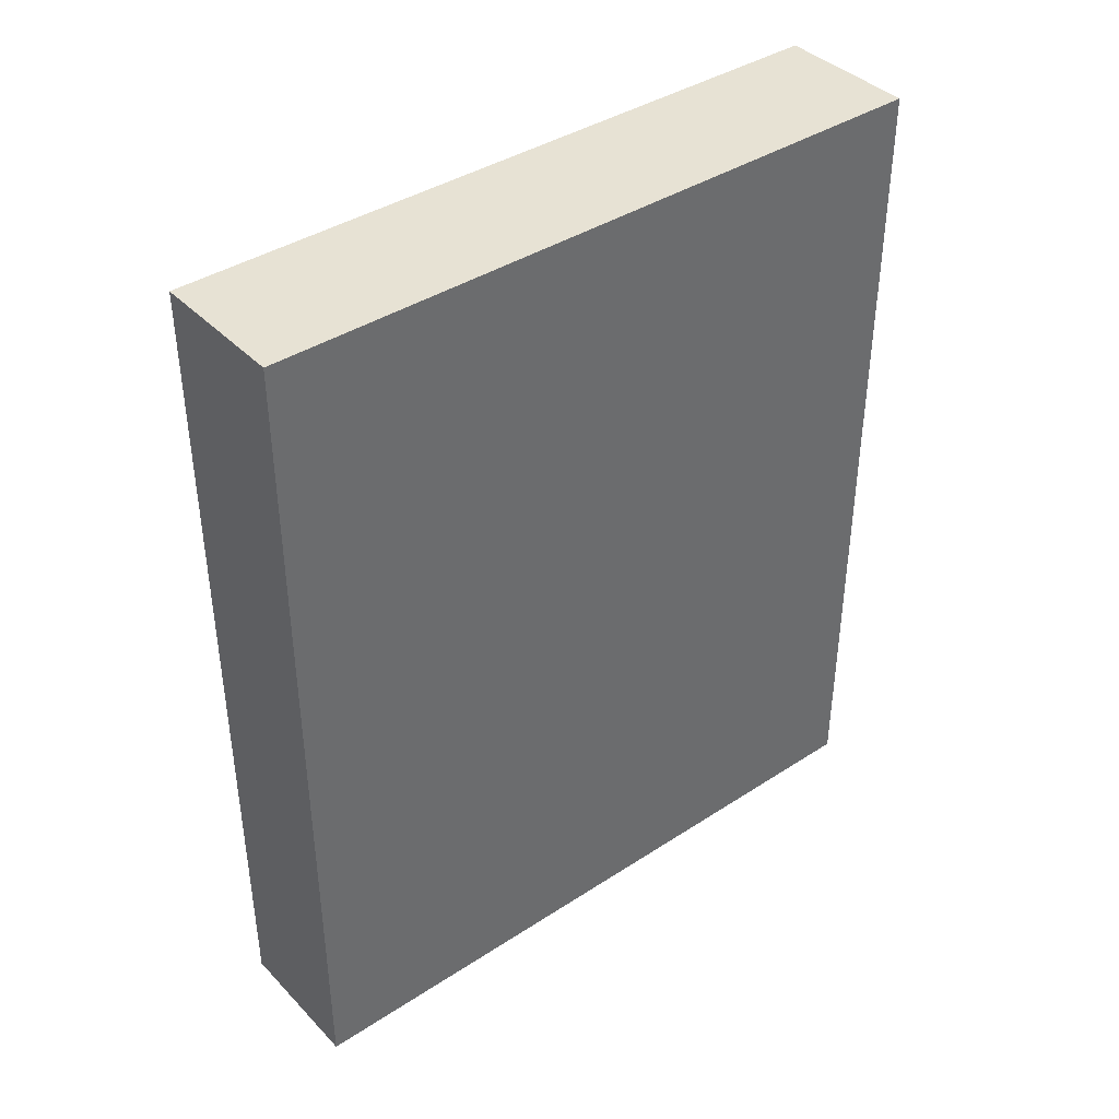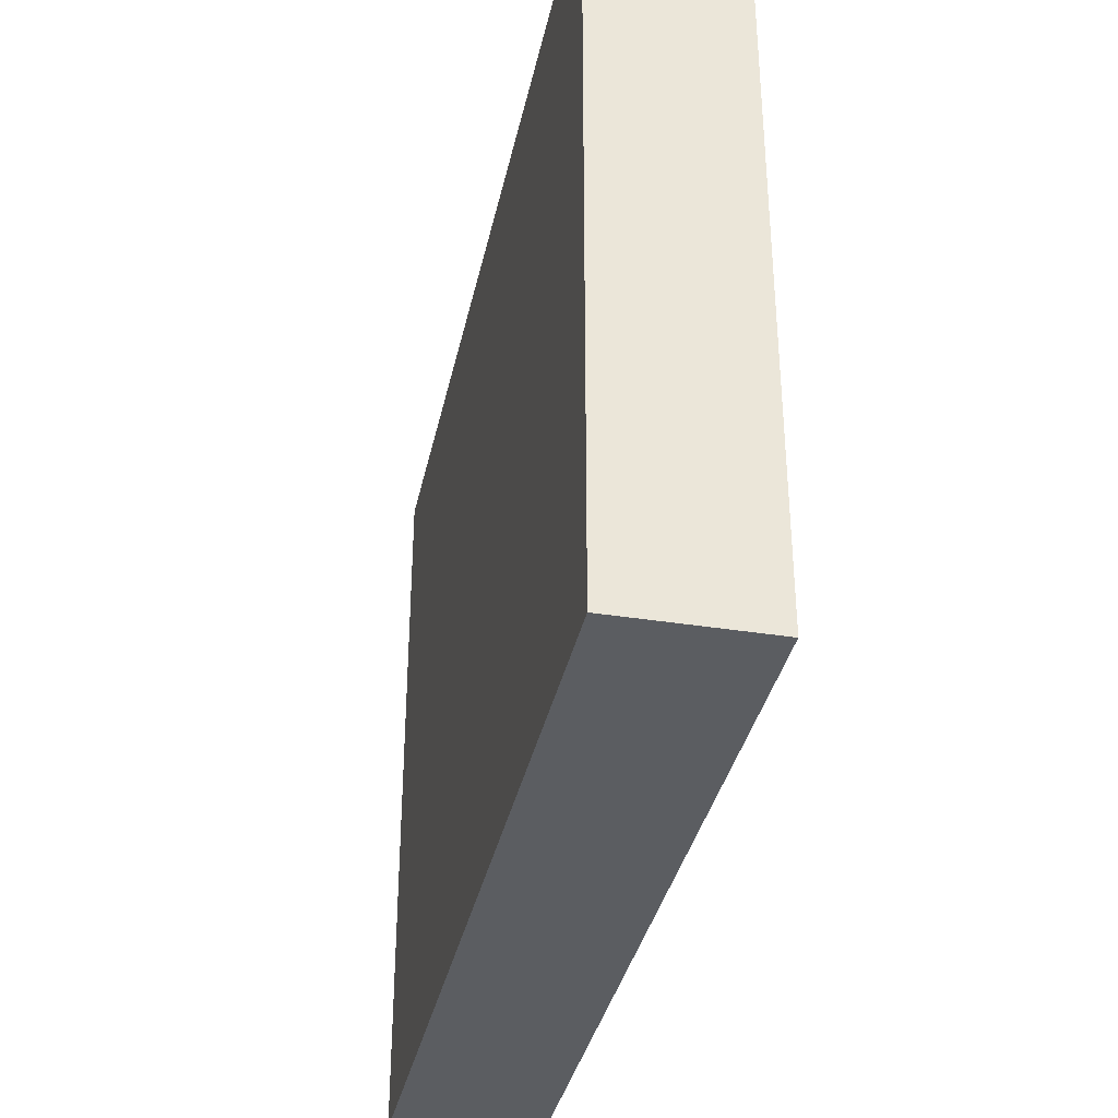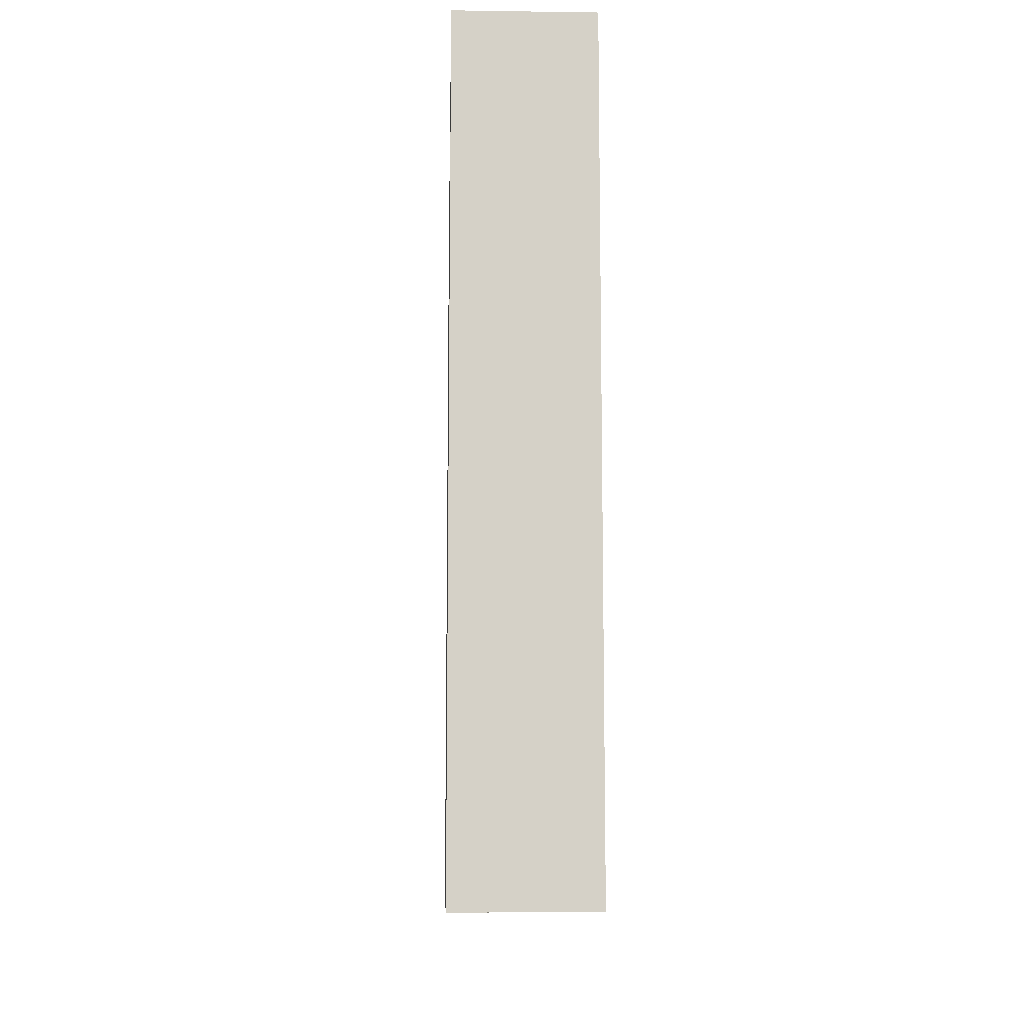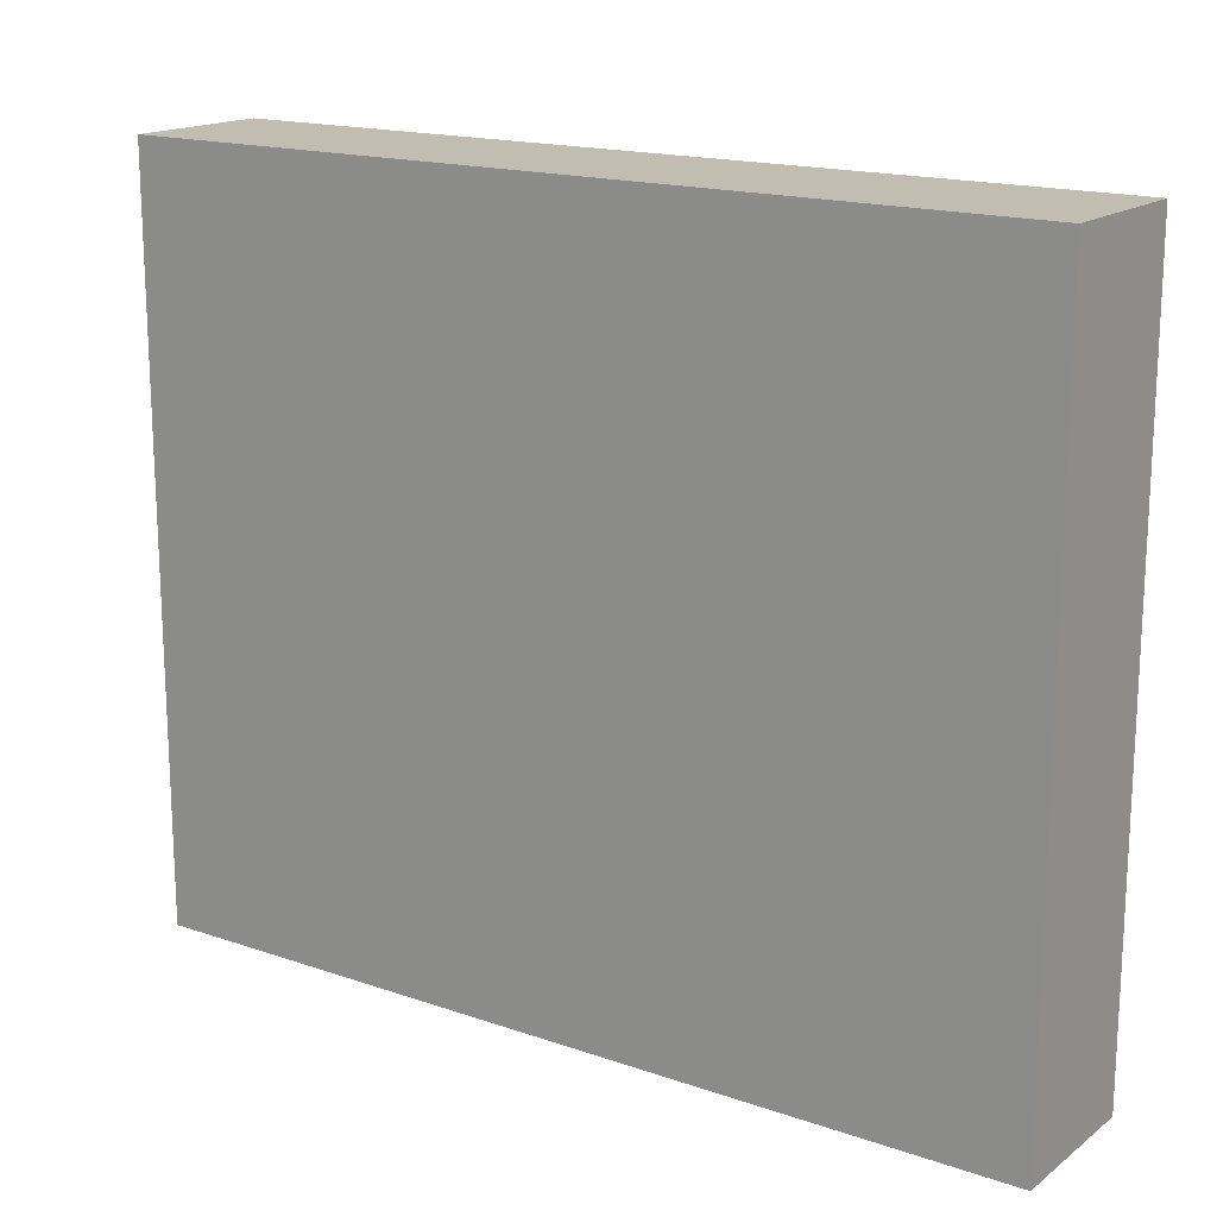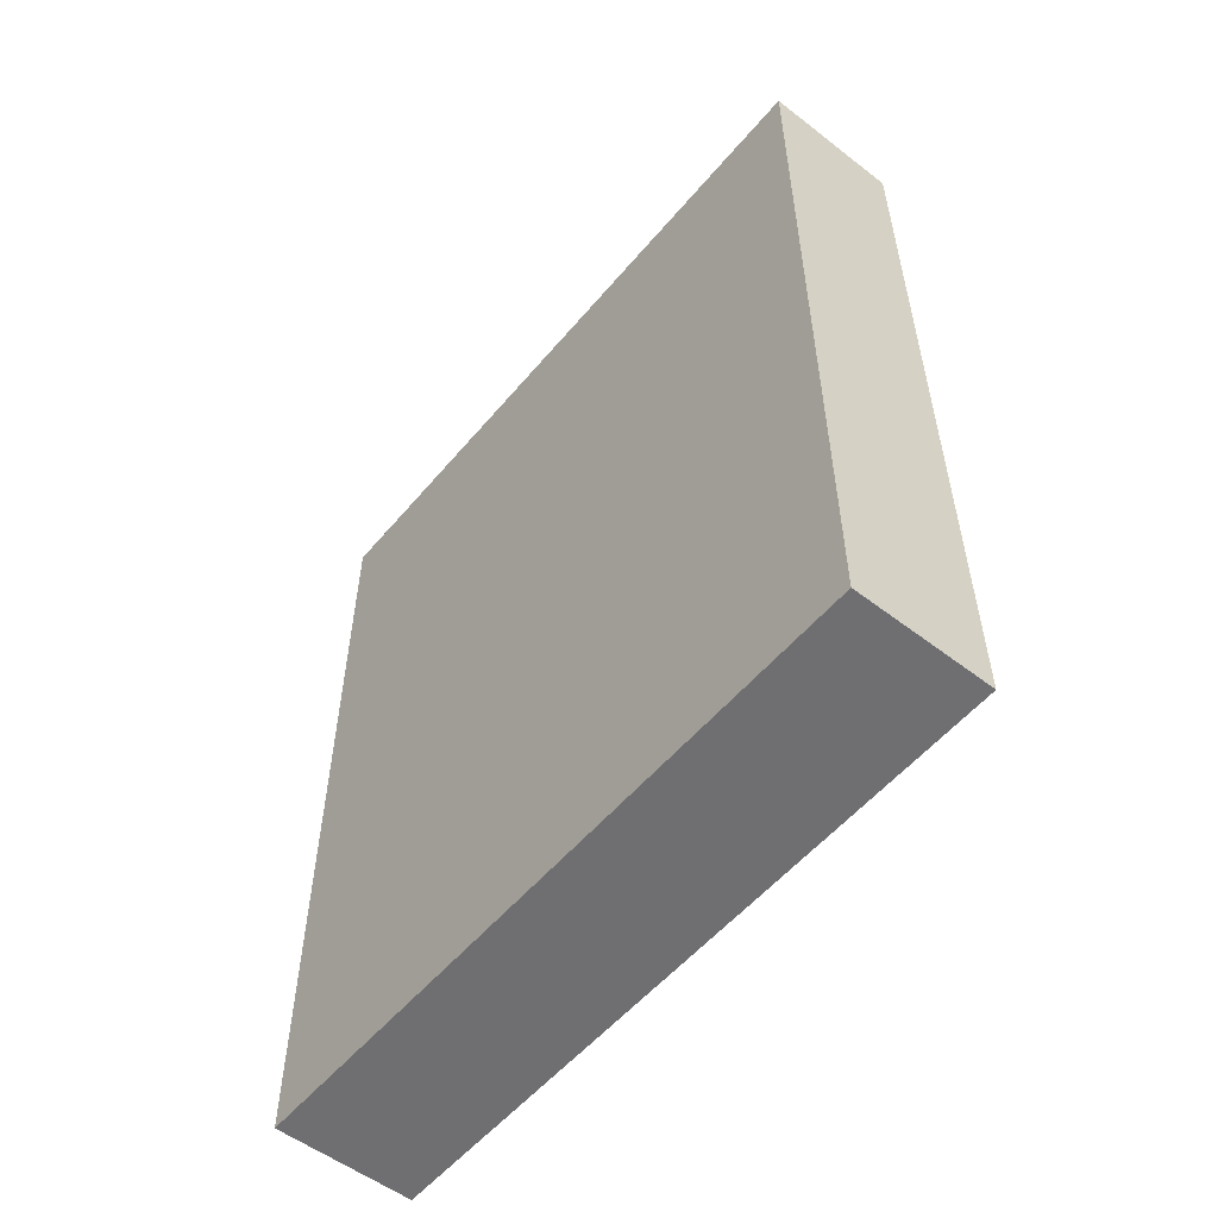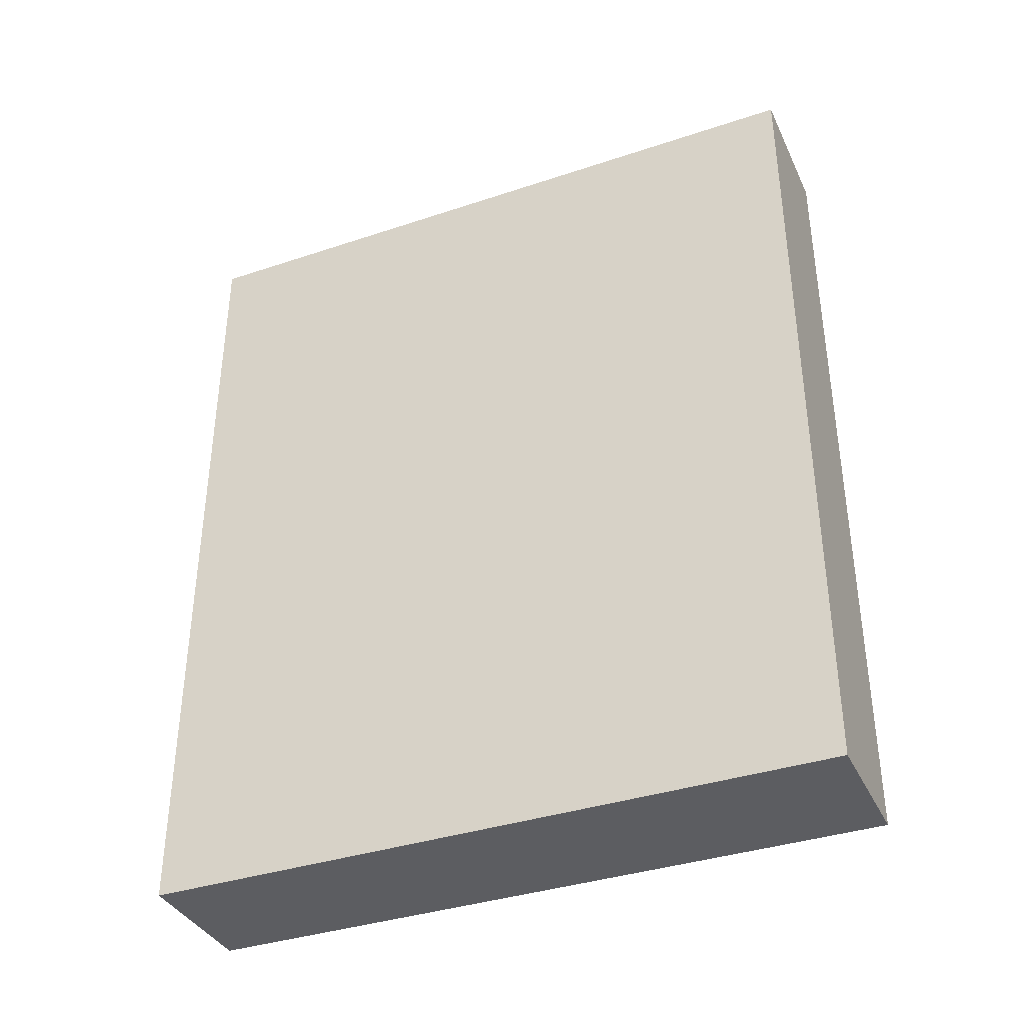
<metadata>
{"format":"obj","ext":"obj","renderer":"f3d","projection":"perspective","resolution":1024,"background":"white","views":[{"elev":39.7,"azim":51.1,"up":"+Y"},{"elev":-35.9,"azim":168.1,"up":"+Z"},{"elev":-10.4,"azim":178.0,"up":"+Y"},{"elev":16.8,"azim":124.8,"up":"+Z"},{"elev":-54.7,"azim":140.8,"up":"+Y"},{"elev":-37.1,"azim":-66.8,"up":"+Y"}]}
</metadata>
<code>
o B1
v 14 -0.2 -30
v 14 2.2 -30
v 13.6 -0.2 -30
v 13.6 2.2 -30
v 14 -0.2 -32
v 14 2.2 -32
v 13.6 -0.2 -32
v 13.6 2.2 -32
f 1 2 4 3
f 3 4 8 7
f 7 8 6 5
f 5 6 2 1
f 3 7 5 1
f 8 4 2 6

</code>
